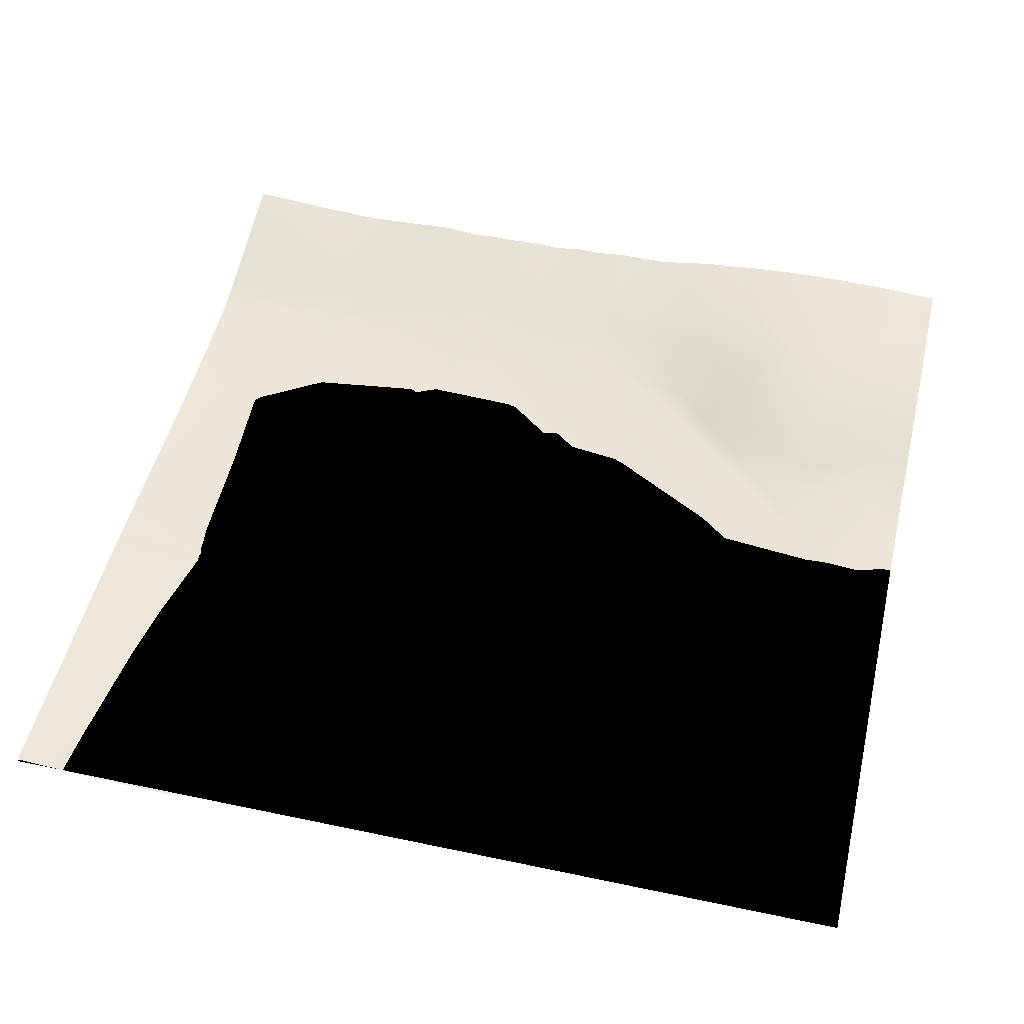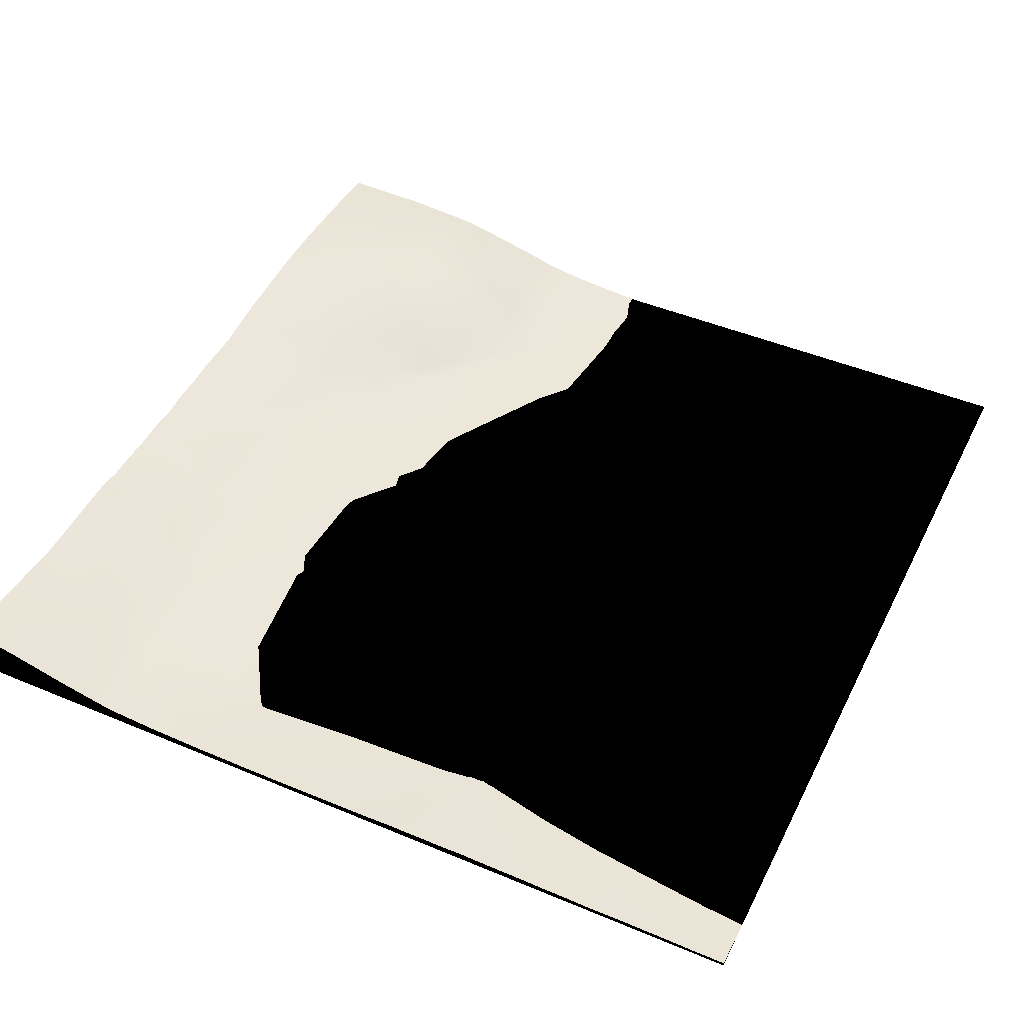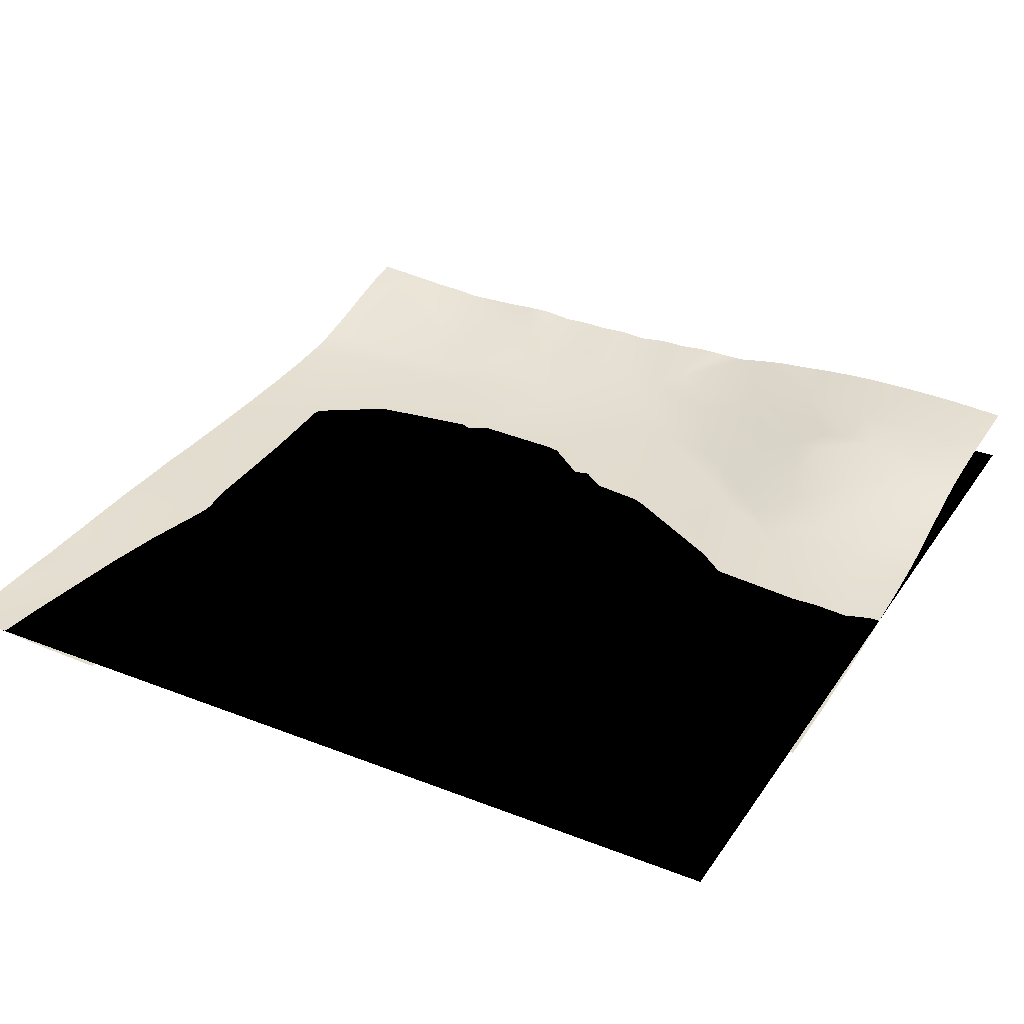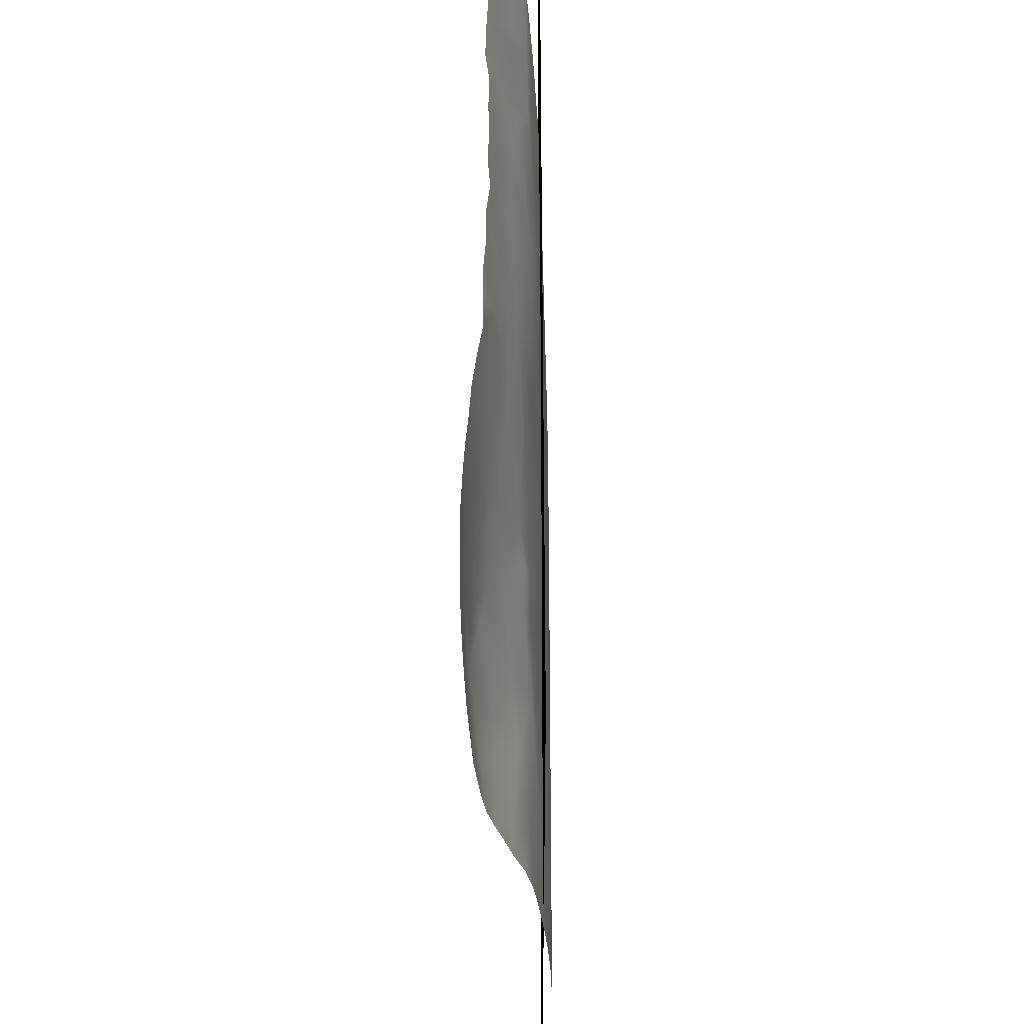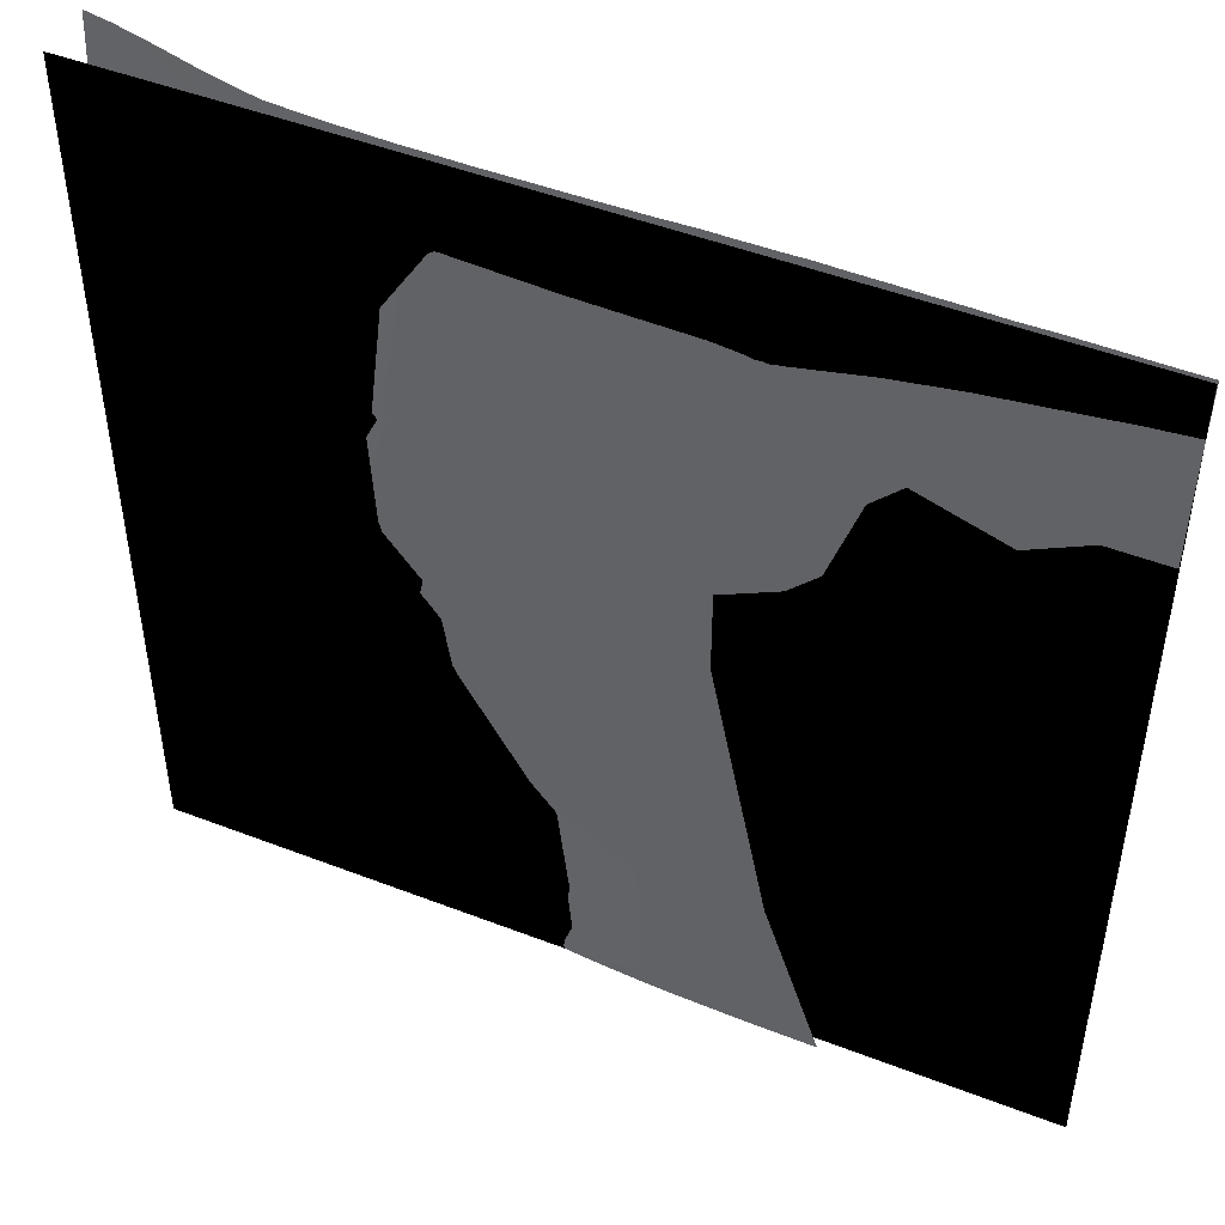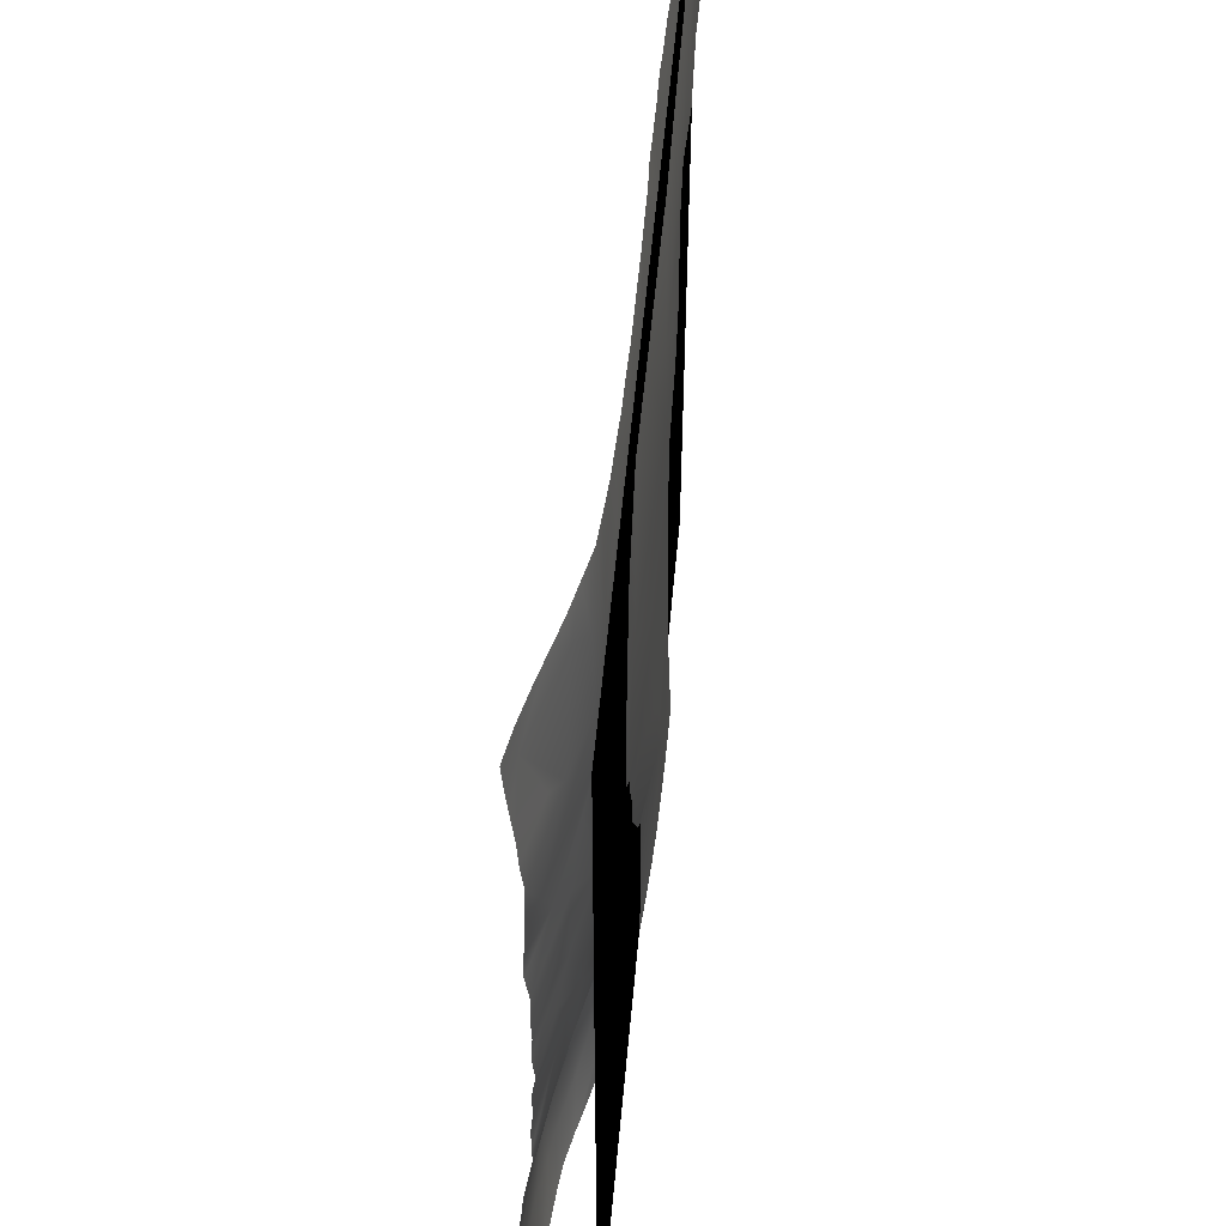
<metadata>
{"format":"obj","ext":"obj","renderer":"f3d","projection":"perspective","resolution":1024,"background":"white","views":[{"elev":49.4,"azim":103.2,"up":"+Y"},{"elev":46.3,"azim":25.6,"up":"+Y"},{"elev":32.4,"azim":118.7,"up":"+Y"},{"elev":-31.7,"azim":-89.6,"up":"+Z"},{"elev":47.6,"azim":23.6,"up":"+Z"},{"elev":53.8,"azim":-84.8,"up":"+Z"}]}
</metadata>
<code>
g Plane001
v 0 3 -300
v 0 3 0
v 300 3 -300
v 300 3 0
f 1 2 3
f 4 3 2
g TerrainMesh
v 0 21.86 0
v 9.678 20.01 0
v 0 21.17 -9.678
v 9.678 19.29 -9.678
v 19.36 17.63 0
v 0 20.28 -19.36
v 29.03 14.96 0
v 0 19.32 -29.03
v 38.71 12.25 0
v 38.71 11.08 -9.678
v 19.36 14.56 -38.71
v 0 18.82 -38.71
v 48.39 9.973 0
v 0 17.81 -48.39
v 29.03 11.89 -48.39
v 58.07 7.715 0
v 48.39 7.711 -19.36
v 9.678 15.98 -67.75
v 0 18.04 -58.07
v 67.75 6.93 0
v 58.07 5.779 -29.03
v 0 18.32 -67.75
v 48.39 6.933 -48.39
v 77.42 6.236 0
v 19.36 14.4 -87.1
v 0 18.83 -77.42
v 58.07 5.388 -67.75
v 87.1 5.931 0
v 77.42 4.904 -19.36
v 0 19 -87.1
v 48.39 6.739 -67.75
v 96.78 5.518 0
v 106.5 2.949 -29.03
v 87.1 3.388 -38.71
v 0 17.76 -96.78
v 38.71 9.232 -77.42
v 106.5 5.466 0
v 67.75 4.405 -96.78
v 29.03 11.85 -106.5
v 0 18.03 -106.5
v 48.39 6.181 -77.42
v 29.03 11.34 -96.78
v 116.1 5.236 0
v 96.78 2.049 -87.1
v 0 17.71 -116.1
v 48.39 7.074 -96.78
v 48.39 6.508 -116.1
v 125.8 5.251 0
v 135.5 4.395 -9.678
v 9.678 16.39 -125.8
v 0 18.15 -125.8
v 29.03 11.98 -125.8
v 67.75 4.017 -116.1
v 135.5 5.278 0
v 145.2 1.781 -48.39
v 19.36 13.75 -116.1
v 0 17.34 -135.5
v 67.75 4.688 -145.2
v 145.2 5.263 0
v 174.2 0.2673 -96.78
v 145.2 0.8092 -145.2
v 193.6 2.528 -38.71
v 38.71 9.986 -154.8
v 19.36 13.96 -135.5
v 87.1 2.827 -135.5
v 154.8 5.378 0
v 29.03 12.89 -154.8
v 116.1 1.89 -154.8
v 174.2 0.9851 -67.75
v 164.5 5.429 0
v 38.71 12.55 -183.9
v 0 18.57 -145.2
v 58.07 6.813 -164.5
v 183.9 0.03254 -145.2
v 116.1 1.767 -164.5
v 232.3 1.129 -58.07
v 222.6 0.9673 -67.75
v 174.2 5.797 0
v 48.39 15.94 -212.9
v 29.03 17.5 -203.2
v 0 18.39 -154.8
v 58.07 8.297 -183.9
v 203.2 0.1438 -106.5
v 183.9 0.03479 -116.1
v 164.5 0.3105 -212.9
v 106.5 2.846 -183.9
v 58.07 7.871 -174.2
v 212.9 0.3127 -96.78
v 251.6 1.868 -38.71
v 261.3 1.02 -67.75
v 183.9 5.719 0
v 67.75 9.58 -203.2
v 9.678 16.78 -174.2
v 29.03 13.91 -174.2
v 19.36 15.59 -164.5
v 0 19.2 -164.5
v 193.6 0 -193.6
v 164.5 0.6674 -242
v 280.7 1.381 -58.07
v 193.6 5.708 0
v 193.6 2.528 -38.71
v 58.07 18.66 -232.3
v 87.1 6.276 -212.9
v 0 19.08 -174.2
v 203.2 0 -242
v 183.9 0.2136 -261.3
v 300 3.508 -9.678
v 300 2.858 -19.36
v 300 1.832 -38.71
v 300 1.565 -48.39
v 203.2 5.846 0
v 48.39 15.94 -212.9
v 67.75 13.96 -222.6
v 29.03 17.5 -203.2
v 48.39 21.86 -242
v 19.36 21.73 -222.6
v 106.5 4.368 -212.9
v 0 19.03 -183.9
v 222.6 0 -300
v 212.9 0 -300
v 300 2.221 -29.03
v 251.6 1.868 -38.71
v 242 3.322 -19.36
v 300 4.313 0
v 300 1.297 -58.07
v 212.9 5.578 0
v 67.75 9.58 -203.2
v 77.42 8.362 -212.9
v 87.1 12.44 -242
v 9.678 19.59 -193.6
v 9.678 16.78 -174.2
v 164.5 0.6674 -242
v 96.78 6.248 -222.6
v 203.2 0.06909 -300
v 290.3 4.362 0
v 222.6 5.482 0
v 193.6 2.528 -38.71
v 87.1 8.429 -222.6
v 87.1 6.276 -212.9
v 58.07 18.66 -232.3
v 0 20.7 -193.6
v 135.5 3.409 -271
v 193.6 0.2308 -300
v 183.9 0.2136 -261.3
v 280.7 4.572 0
v 232.3 5.186 0
v 106.5 6.276 -242
v 58.07 20.4 -242
v 48.39 21.86 -242
v 29.03 17.5 -203.2
v 19.36 21.73 -222.6
v 154.8 1.451 -290.3
v 183.9 0.4522 -300
v 271 4.738 0
v 242 5.07 0
v 242 3.322 -19.36
v 106.5 7.609 -271
v 77.42 17.33 -261.3
v 48.39 22.87 -251.6
v 0 21.99 -203.2
v 125.8 4.092 -300
v 116.1 5.101 -300
v 174.2 0.6925 -300
v 261.3 4.863 0
v 251.6 4.712 0
v 96.78 10.2 -261.3
v 87.1 12.44 -242
v 106.5 6.743 -280.7
v 48.39 23.07 -261.3
v 0 22.68 -212.9
v 135.5 3.201 -300
v 106.5 6.387 -300
v 164.5 1.108 -300
v 87.1 11.97 -290.3
v 58.07 20.78 -280.7
v 29.03 24.12 -251.6
v 0 23.58 -222.6
v 145.2 2.351 -300
v 96.78 8.257 -300
v 154.8 1.68 -300
v 77.42 16.47 -280.7
v 77.42 16.16 -271
v 48.39 22.09 -280.7
v 29.03 23.86 -271
v 0 24.18 -232.3
v 87.1 11.25 -300
v 67.75 16.15 -300
v 58.07 18.39 -300
v 0 24.2 -271
v 0 24.49 -261.3
v 38.71 20.47 -300
v 29.03 21.31 -300
v 0 24.6 -242
v 77.42 13.62 -300
v 48.39 19.64 -300
v 0 23.75 -280.7
v 0 24.65 -251.6
v 19.36 21.56 -300
v 29.03 22.42 -290.3
v 9.678 21.78 -300
v 0 23.1 -290.3
v 0 22.29 -300
f 5 6 7
f 6 8 7
f 6 9 8
f 7 8 10
f 9 11 8
f 10 8 12
f 11 13 14
f 11 14 8
f 12 15 16
f 12 8 15
f 13 17 14
f 16 15 18
f 8 14 19
f 15 19 18
f 15 8 19
f 17 20 21
f 14 17 21
f 14 21 19
f 18 22 23
f 18 19 22
f 20 24 25
f 20 25 21
f 23 22 26
f 19 27 22
f 21 25 27
f 21 27 19
f 24 28 25
f 26 29 30
f 26 22 29
f 27 25 31
f 28 32 33
f 28 33 25
f 30 29 34
f 22 35 29
f 27 35 22
f 27 31 35
f 32 36 37
f 32 37 33
f 25 38 31
f 33 37 38
f 33 38 25
f 34 29 39
f 35 40 29
f 36 41 37
f 31 38 42
f 39 43 44
f 35 45 40
f 31 42 45
f 31 45 35
f 29 46 39
f 39 46 43
f 29 40 46
f 41 47 37
f 38 37 48
f 38 48 42
f 44 43 49
f 45 50 40
f 45 42 50
f 46 51 43
f 50 51 40
f 42 48 51
f 42 51 50
f 40 51 46
f 47 52 53
f 47 53 37
f 49 54 55
f 43 51 56
f 48 57 51
f 52 58 53
f 37 59 48
f 37 53 59
f 49 43 60
f 60 54 49
f 60 43 56
f 60 56 54
f 55 54 61
f 57 62 51
f 58 63 53
f 48 64 65
f 59 53 66
f 56 51 67
f 51 62 67
f 54 56 68
f 56 67 68
f 54 68 61
f 57 69 62
f 48 65 69
f 48 59 64
f 48 69 57
f 63 70 53
f 53 70 66
f 67 71 68
f 68 71 61
f 62 69 72
f 69 65 72
f 59 73 64
f 59 66 73
f 70 74 66
f 67 75 71
f 61 71 76
f 62 77 67
f 65 64 78
f 72 65 79
f 62 79 77
f 62 72 79
f 73 80 81
f 74 82 66
f 75 83 84
f 71 85 76
f 67 86 75
f 64 87 88
f 88 78 64
f 65 78 89
f 65 89 79
f 77 90 91
f 77 91 67
f 67 91 86
f 77 79 90
f 73 81 92
f 92 87 64
f 64 73 92
f 80 93 94
f 73 66 93
f 73 93 80
f 82 95 66
f 83 75 96
f 86 91 96
f 86 96 75
f 84 97 98
f 75 98 71
f 75 84 98
f 85 99 100
f 98 97 99
f 71 99 85
f 71 98 99
f 78 101 89
f 79 102 90
f 79 89 102
f 94 93 103
f 95 104 105
f 83 106 84
f 91 90 107
f 91 107 96
f 100 99 108
f 99 97 108
f 101 109 110
f 89 101 110
f 89 110 102
f 93 111 112
f 103 113 114
f 104 115 105
f 116 96 117
f 116 117 106
f 118 119 120
f 90 102 121
f 90 121 107
f 97 122 108
f 109 123 124
f 109 124 110
f 93 112 125
f 113 103 126
f 113 126 125
f 111 127 128
f 126 105 127
f 126 127 111
f 114 129 103
f 115 130 105
f 131 132 117
f 131 107 132
f 106 117 133
f 118 134 135
f 135 134 122
f 136 137 121
f 121 137 107
f 124 138 110
f 128 127 139
f 130 140 141
f 141 140 127
f 132 142 117
f 143 137 142
f 143 142 132
f 117 142 133
f 144 119 118
f 134 145 122
f 136 146 137
f 138 147 148
f 139 127 149
f 140 150 127
f 142 137 151
f 137 146 151
f 142 151 133
f 144 133 152
f 144 152 153
f 154 155 134
f 134 155 145
f 136 156 146
f 136 148 156
f 147 157 148
f 149 127 158
f 150 159 160
f 151 146 161
f 133 162 152
f 153 163 155
f 153 152 163
f 145 155 164
f 156 165 166
f 157 167 148
f 148 167 156
f 158 160 168
f 159 169 160
f 160 169 168
f 151 161 170
f 171 170 162
f 171 151 170
f 146 172 161
f 146 156 172
f 152 162 173
f 152 173 163
f 155 174 164
f 165 156 175
f 166 176 172
f 166 172 156
f 167 177 156
f 170 161 178
f 161 172 178
f 162 179 173
f 163 180 155
f 163 173 180
f 174 155 181
f 155 180 181
f 175 156 182
f 176 183 172
f 177 184 156
f 156 184 182
f 170 178 185
f 162 186 179
f 186 162 170
f 186 185 179
f 186 170 185
f 173 187 188
f 173 188 180
f 173 179 187
f 181 180 189
f 183 190 172
f 172 190 178
f 185 191 192
f 185 192 179
f 185 178 191
f 188 193 194
f 187 195 196
f 180 197 189
f 190 198 178
f 178 198 191
f 192 199 179
f 199 195 187
f 199 187 179
f 188 200 193
f 194 201 180
f 180 201 197
f 180 188 194
f 196 202 203
f 188 187 203
f 187 196 203
f 188 203 200
f 202 204 203
f 200 203 205
f 204 206 203
f 203 206 205

</code>
